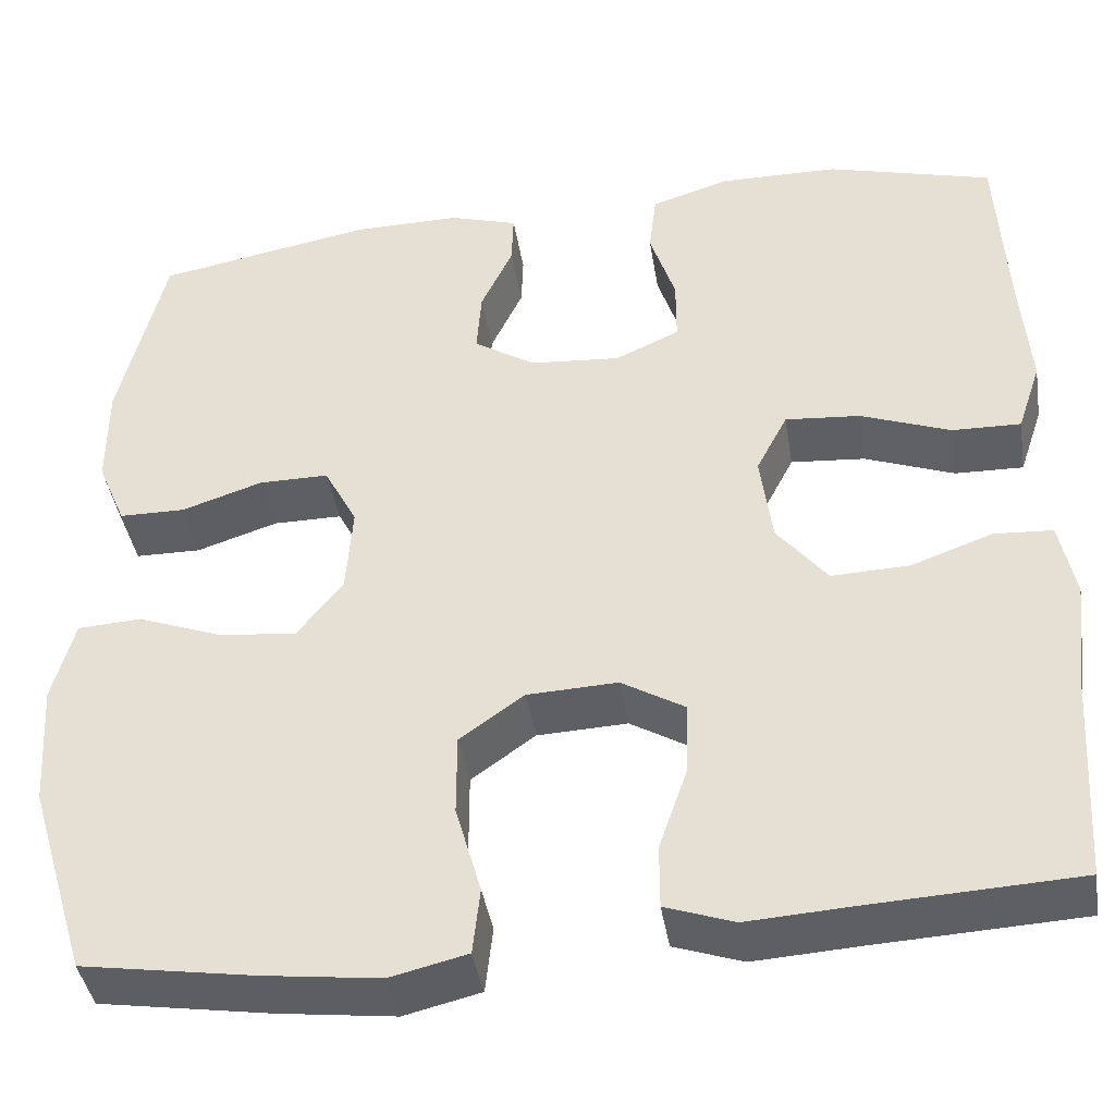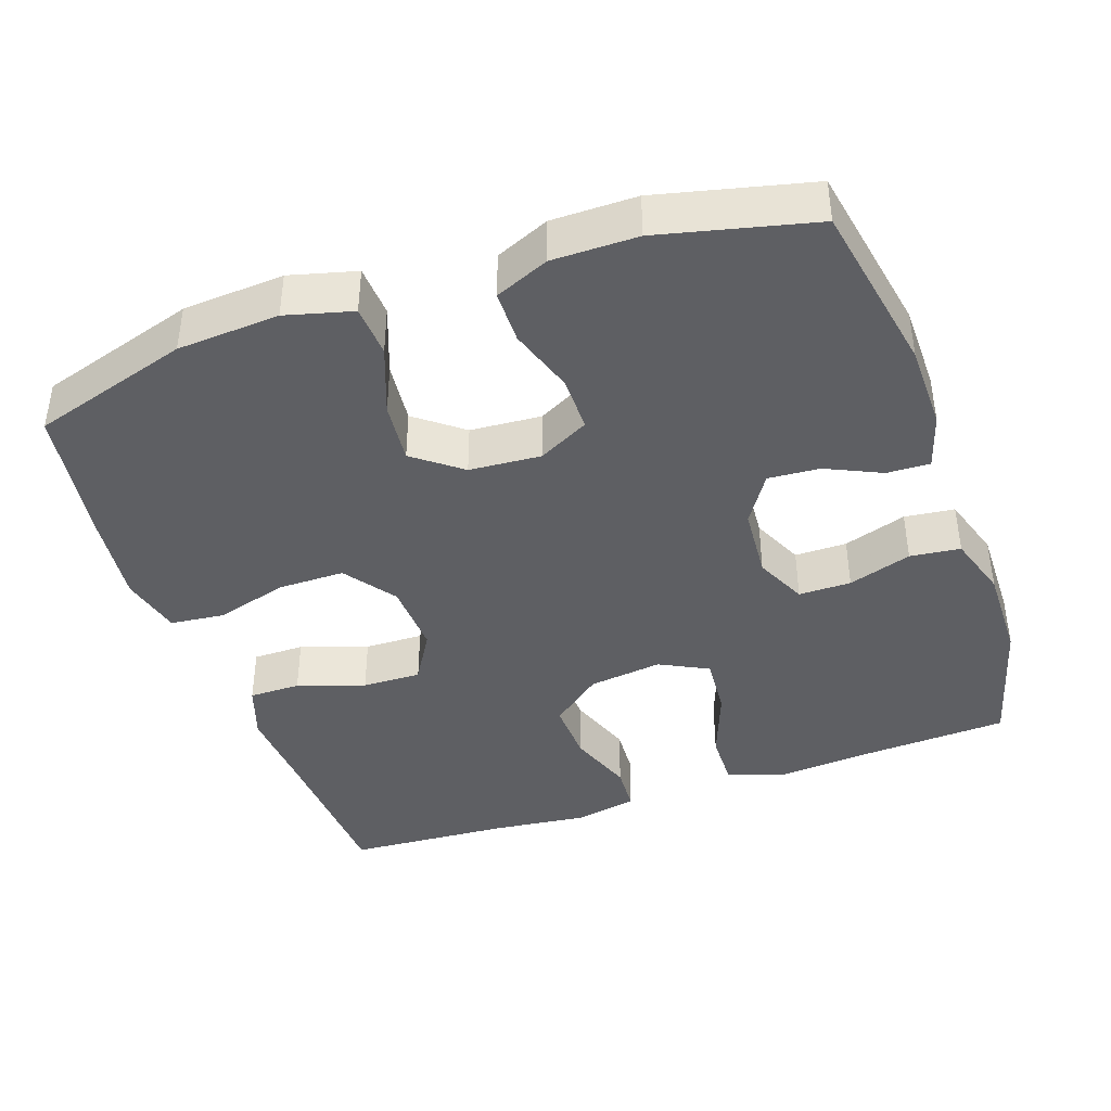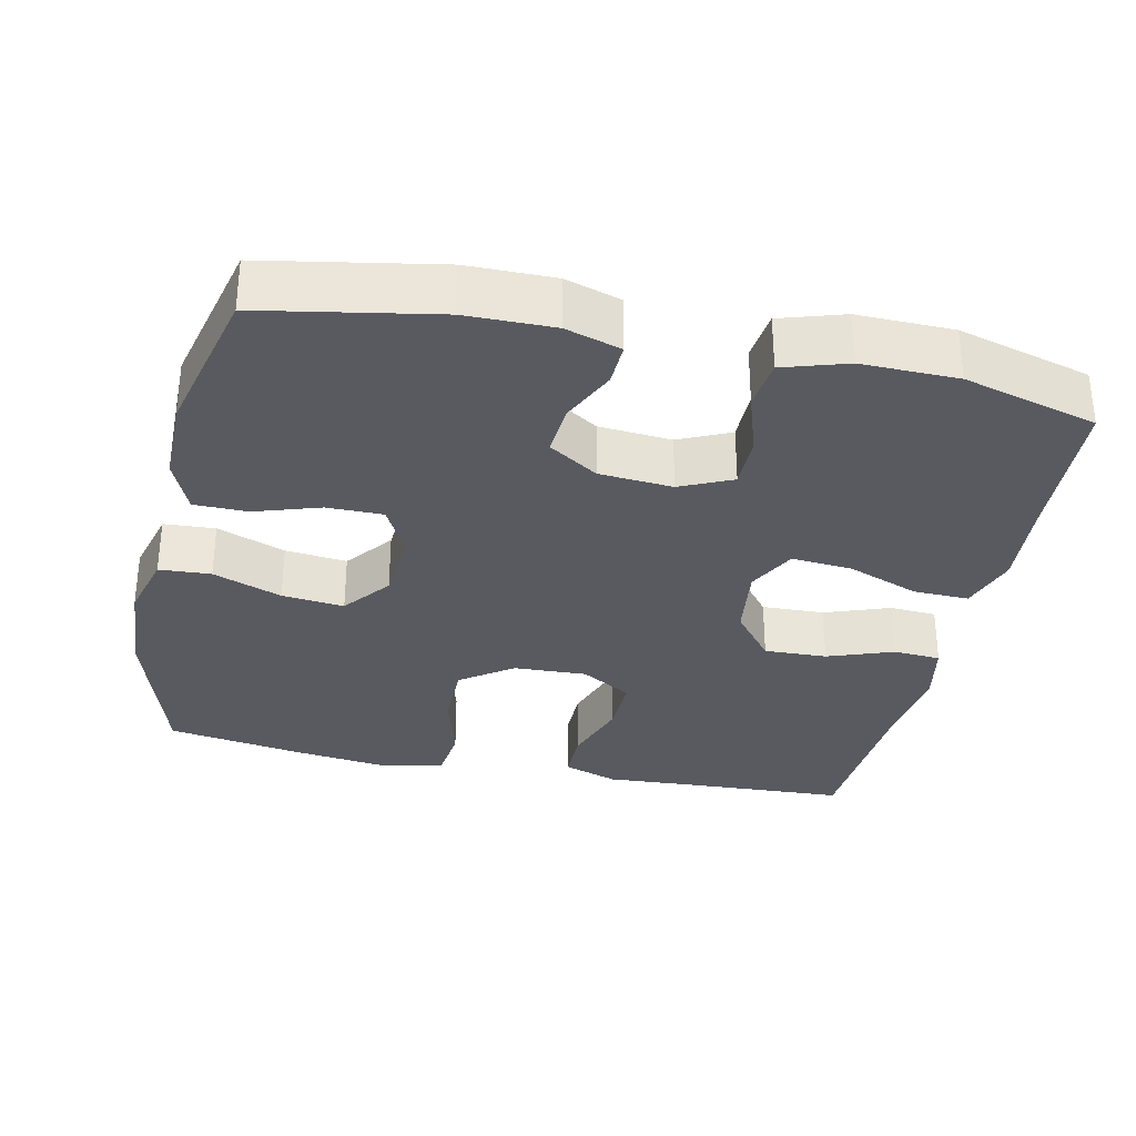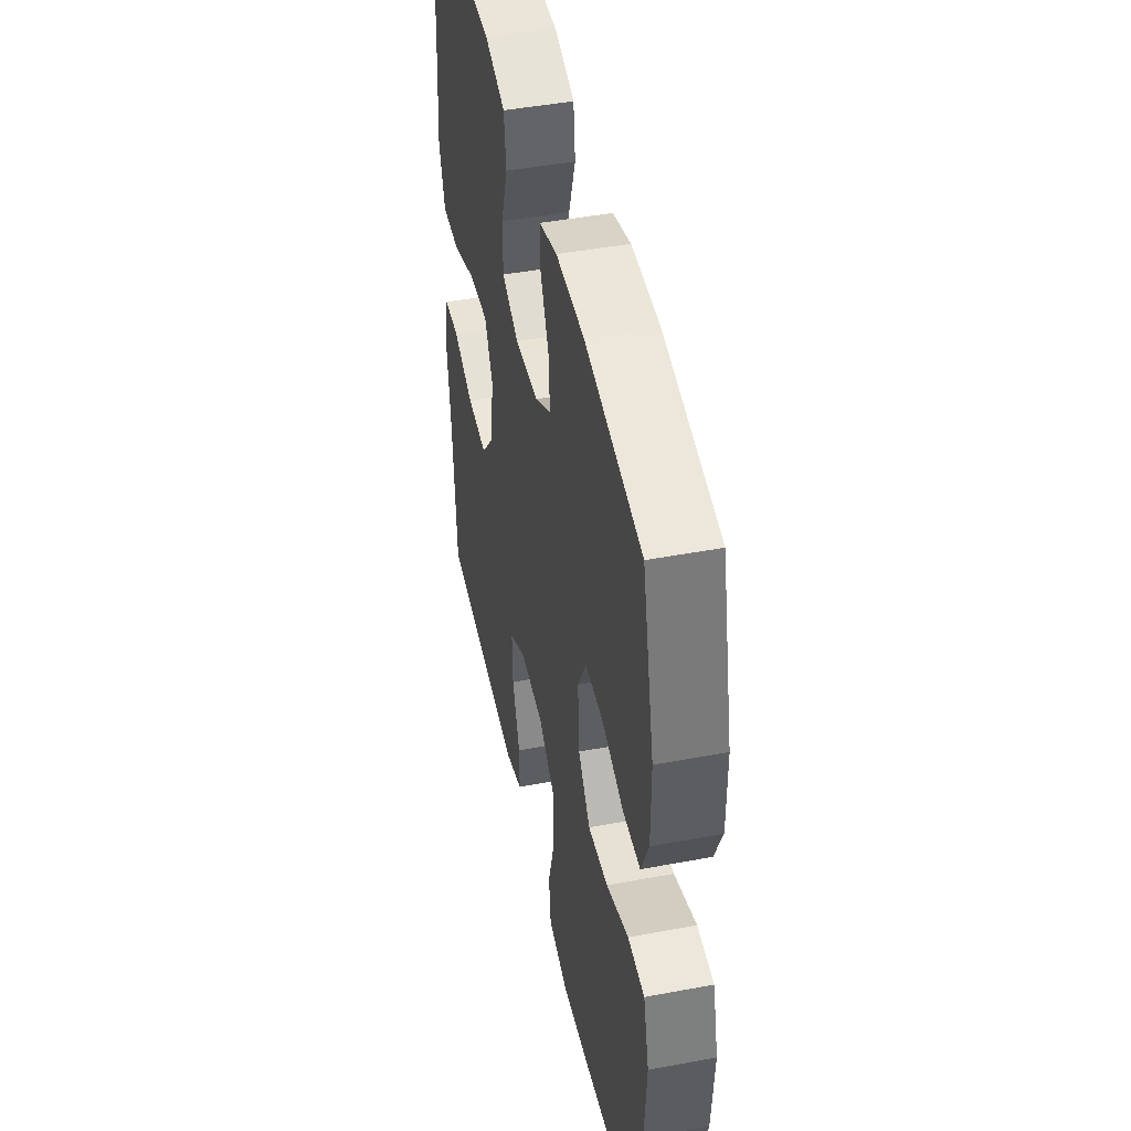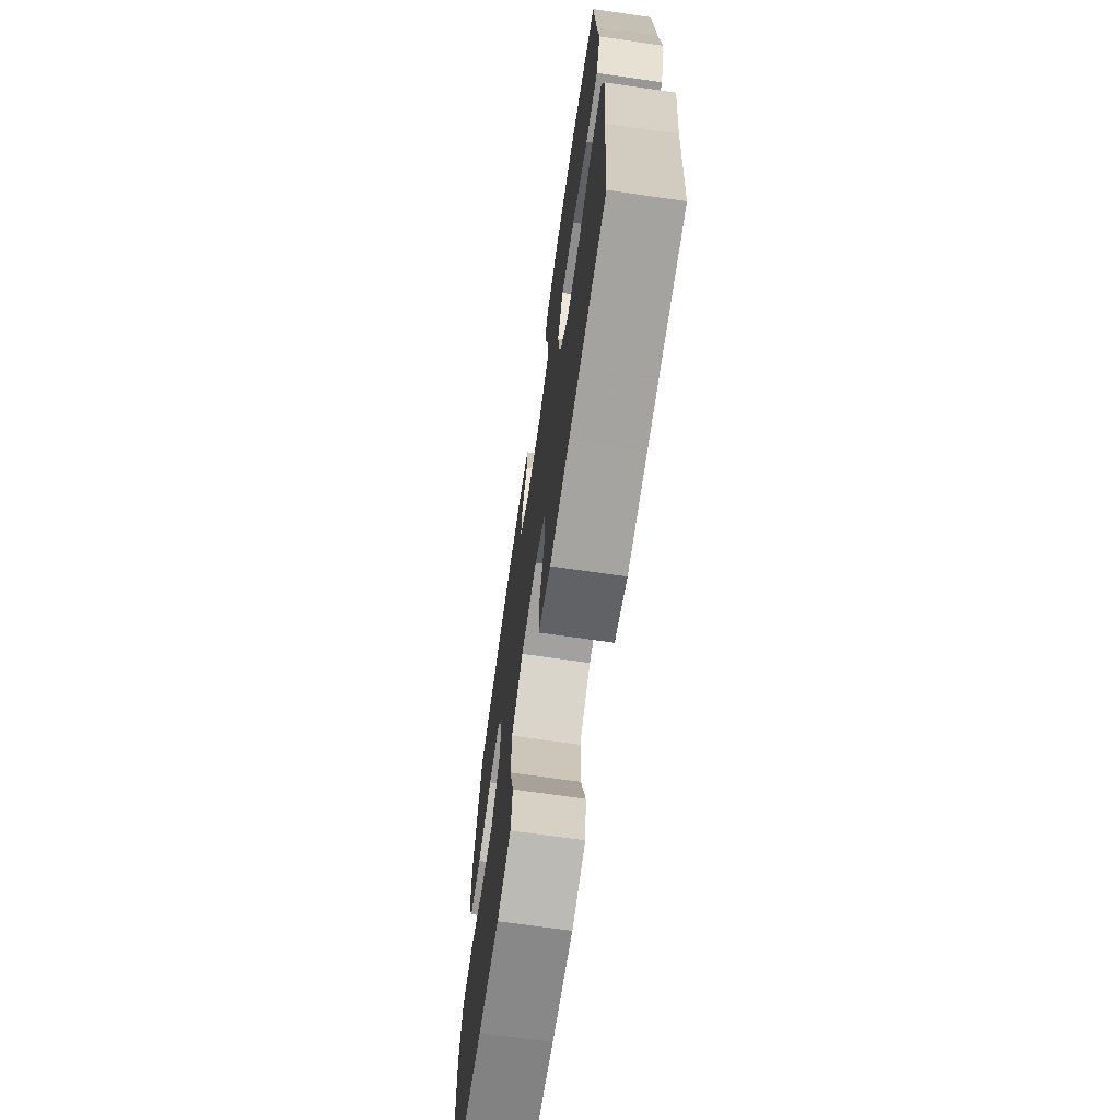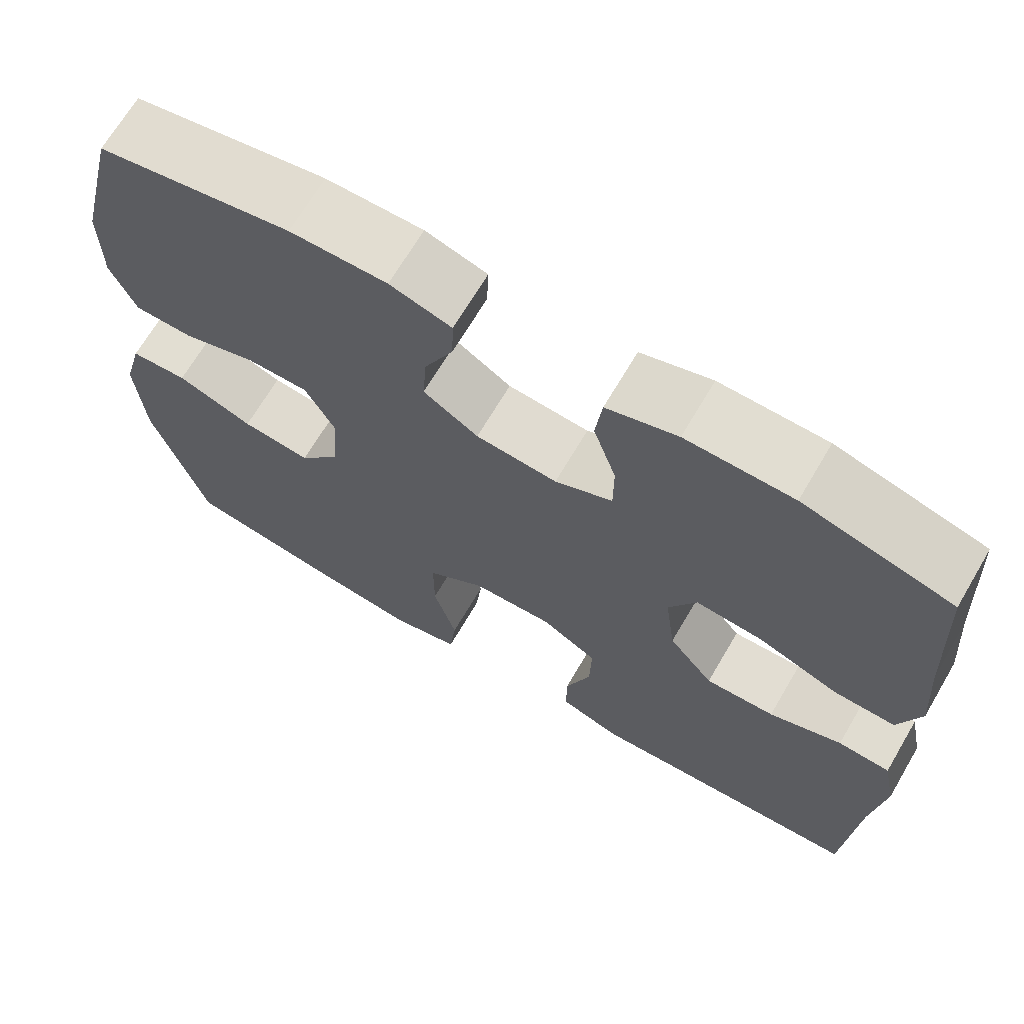
<metadata>
{"format":"obj","ext":"obj","renderer":"f3d","projection":"perspective","resolution":1024,"background":"white","views":[{"elev":-41.3,"azim":9.1,"up":"+Z"},{"elev":-40.9,"azim":-70.7,"up":"+Y"},{"elev":-31.9,"azim":-12.2,"up":"+Y"},{"elev":46.0,"azim":-102.1,"up":"+Z"},{"elev":-69.9,"azim":81.8,"up":"+Z"},{"elev":68.5,"azim":30.5,"up":"+Z"}]}
</metadata>
<code>
v 0.5 0.07 0.5
v 0.511 0.07 0.297
v 0.521 0.07 0.172
v 0.495 0.07 0.094
v 0.42 0.07 0.096
v 0.322 0.07 0.133
v 0.24 0.07 0.14
v 0.206 0.07 0.074
v 0.219 0.07 -0.026
v 0.274 0.07 -0.095
v 0.359 0.07 -0.092
v 0.448 0.07 -0.06
v 0.512 0.07 -0.064
v 0.529 0.07 -0.148
v 0.514 0.07 -0.277
v 0.5 0.07 -0.5
v 0.276 0.07 -0.511
v 0.159 0.07 -0.518
v 0.084 0.07 -0.492
v 0.084 0.07 -0.422
v 0.115 0.07 -0.331
v 0.117 0.07 -0.251
v 0.048 0.07 -0.21
v -0.051 0.07 -0.214
v -0.121 0.07 -0.264
v -0.121 0.07 -0.354
v -0.093 0.07 -0.453
v -0.101 0.07 -0.526
v -0.185 0.07 -0.546
v -0.313 0.07 -0.53
v -0.5 0.07 -0.5
v -0.565 0.07 -0.286
v -0.574 0.07 -0.148
v -0.55 0.07 -0.058
v -0.48 0.07 -0.054
v -0.387 0.07 -0.089
v -0.303 0.07 -0.098
v -0.253 0.07 -0.034
v -0.246 0.07 0.063
v -0.282 0.07 0.132
v -0.358 0.07 0.132
v -0.447 0.07 0.103
v -0.519 0.07 0.104
v -0.55 0.07 0.177
v -0.55 0.07 0.292
v -0.5 0.07 0.5
v -0.264 0.07 0.543
v -0.146 0.07 0.544
v -0.071 0.07 0.521
v -0.073 0.07 0.463
v -0.108 0.07 0.388
v -0.113 0.07 0.318
v -0.046 0.07 0.275
v 0.053 0.07 0.267
v 0.123 0.07 0.299
v 0.123 0.07 0.37
v 0.095 0.07 0.456
v 0.103 0.07 0.524
v 0.189 0.07 0.551
v 0.319 0.07 0.549
v 0.5 0 0.5
v 0.511 0 0.297
v 0.521 0 0.172
v 0.495 0 0.094
v 0.42 0 0.096
v 0.322 0 0.133
v 0.24 0 0.14
v 0.206 0 0.074
v 0.219 0 -0.026
v 0.274 0 -0.095
v 0.359 0 -0.092
v 0.448 0 -0.06
v 0.512 0 -0.064
v 0.529 0 -0.148
v 0.514 0 -0.277
v 0.5 0 -0.5
v 0.276 0 -0.511
v 0.159 0 -0.518
v 0.084 0 -0.492
v 0.084 0 -0.422
v 0.115 0 -0.331
v 0.117 0 -0.251
v 0.048 0 -0.21
v -0.051 0 -0.214
v -0.121 0 -0.264
v -0.121 0 -0.354
v -0.093 0 -0.453
v -0.101 0 -0.526
v -0.185 0 -0.546
v -0.313 0 -0.53
v -0.5 0 -0.5
v -0.565 0 -0.286
v -0.574 0 -0.148
v -0.55 0 -0.058
v -0.48 0 -0.054
v -0.387 0 -0.089
v -0.303 0 -0.098
v -0.253 0 -0.034
v -0.246 0 0.063
v -0.282 0 0.132
v -0.358 0 0.132
v -0.447 0 0.103
v -0.519 0 0.104
v -0.55 0 0.177
v -0.55 0 0.292
v -0.5 0 0.5
v -0.264 0 0.543
v -0.146 0 0.544
v -0.071 0 0.521
v -0.073 0 0.463
v -0.108 0 0.388
v -0.113 0 0.318
v -0.046 0 0.275
v 0.053 0 0.267
v 0.123 0 0.299
v 0.123 0 0.37
v 0.095 0 0.456
v 0.103 0 0.524
v 0.189 0 0.551
v 0.319 0 0.549
f 60 1 2
f 59 60 2
f 58 59 2
f 57 58 2
f 56 57 2
f 4 5 6
f 3 4 6
f 2 3 6
f 56 2 6
f 55 56 6
f 54 55 6 7
f 53 54 7 8
f 52 53 8 9
f 49 50 51
f 48 49 51
f 47 48 51
f 46 47 51
f 45 46 51
f 44 45 51
f 43 44 51
f 42 43 51
f 41 42 51
f 40 41 51 52
f 52 9 10
f 40 52 10
f 39 40 10
f 34 35 36
f 33 34 36
f 32 33 36
f 31 32 36
f 30 31 36
f 29 30 36
f 28 29 36
f 27 28 36
f 26 27 36
f 25 26 36 37
f 24 25 37 38
f 19 20 21
f 18 19 21
f 17 18 21
f 17 21 22
f 16 17 22
f 15 16 22
f 15 22 23
f 14 15 23
f 13 14 23
f 12 13 23
f 11 12 23
f 38 39 10
f 24 38 10
f 23 24 10
f 10 11 23
f 62 61 120
f 62 120 119
f 62 119 118
f 62 118 117
f 62 117 116
f 66 65 64
f 66 64 63
f 66 63 62
f 66 62 116
f 66 116 115
f 67 66 115 114
f 68 67 114 113
f 69 68 113 112
f 111 110 109
f 111 109 108
f 111 108 107
f 111 107 106
f 111 106 105
f 111 105 104
f 111 104 103
f 111 103 102
f 111 102 101
f 112 111 101 100
f 70 69 112
f 70 112 100
f 70 100 99
f 96 95 94
f 96 94 93
f 96 93 92
f 96 92 91
f 96 91 90
f 96 90 89
f 96 89 88
f 96 88 87
f 96 87 86
f 97 96 86 85
f 98 97 85 84
f 81 80 79
f 81 79 78
f 81 78 77
f 82 81 77
f 82 77 76
f 82 76 75
f 83 82 75
f 83 75 74
f 83 74 73
f 83 73 72
f 83 72 71
f 70 99 98
f 70 98 84
f 70 84 83
f 83 71 70
f 1 61 62 2
f 2 62 63 3
f 3 63 64 4
f 4 64 65 5
f 5 65 66 6
f 6 66 67 7
f 7 67 68 8
f 8 68 69 9
f 9 69 70 10
f 10 70 71 11
f 11 71 72 12
f 12 72 73 13
f 13 73 74 14
f 14 74 75 15
f 15 75 76 16
f 16 76 77 17
f 17 77 78 18
f 18 78 79 19
f 19 79 80 20
f 20 80 81 21
f 21 81 82 22
f 22 82 83 23
f 23 83 84 24
f 24 84 85 25
f 25 85 86 26
f 26 86 87 27
f 27 87 88 28
f 28 88 89 29
f 29 89 90 30
f 30 90 91 31
f 31 91 92 32
f 32 92 93 33
f 33 93 94 34
f 34 94 95 35
f 35 95 96 36
f 36 96 97 37
f 37 97 98 38
f 38 98 99 39
f 39 99 100 40
f 40 100 101 41
f 41 101 102 42
f 42 102 103 43
f 43 103 104 44
f 44 104 105 45
f 45 105 106 46
f 46 106 107 47
f 47 107 108 48
f 48 108 109 49
f 49 109 110 50
f 50 110 111 51
f 51 111 112 52
f 52 112 113 53
f 53 113 114 54
f 54 114 115 55
f 55 115 116 56
f 56 116 117 57
f 57 117 118 58
f 58 118 119 59
f 59 119 120 60
f 60 120 61 1

</code>
